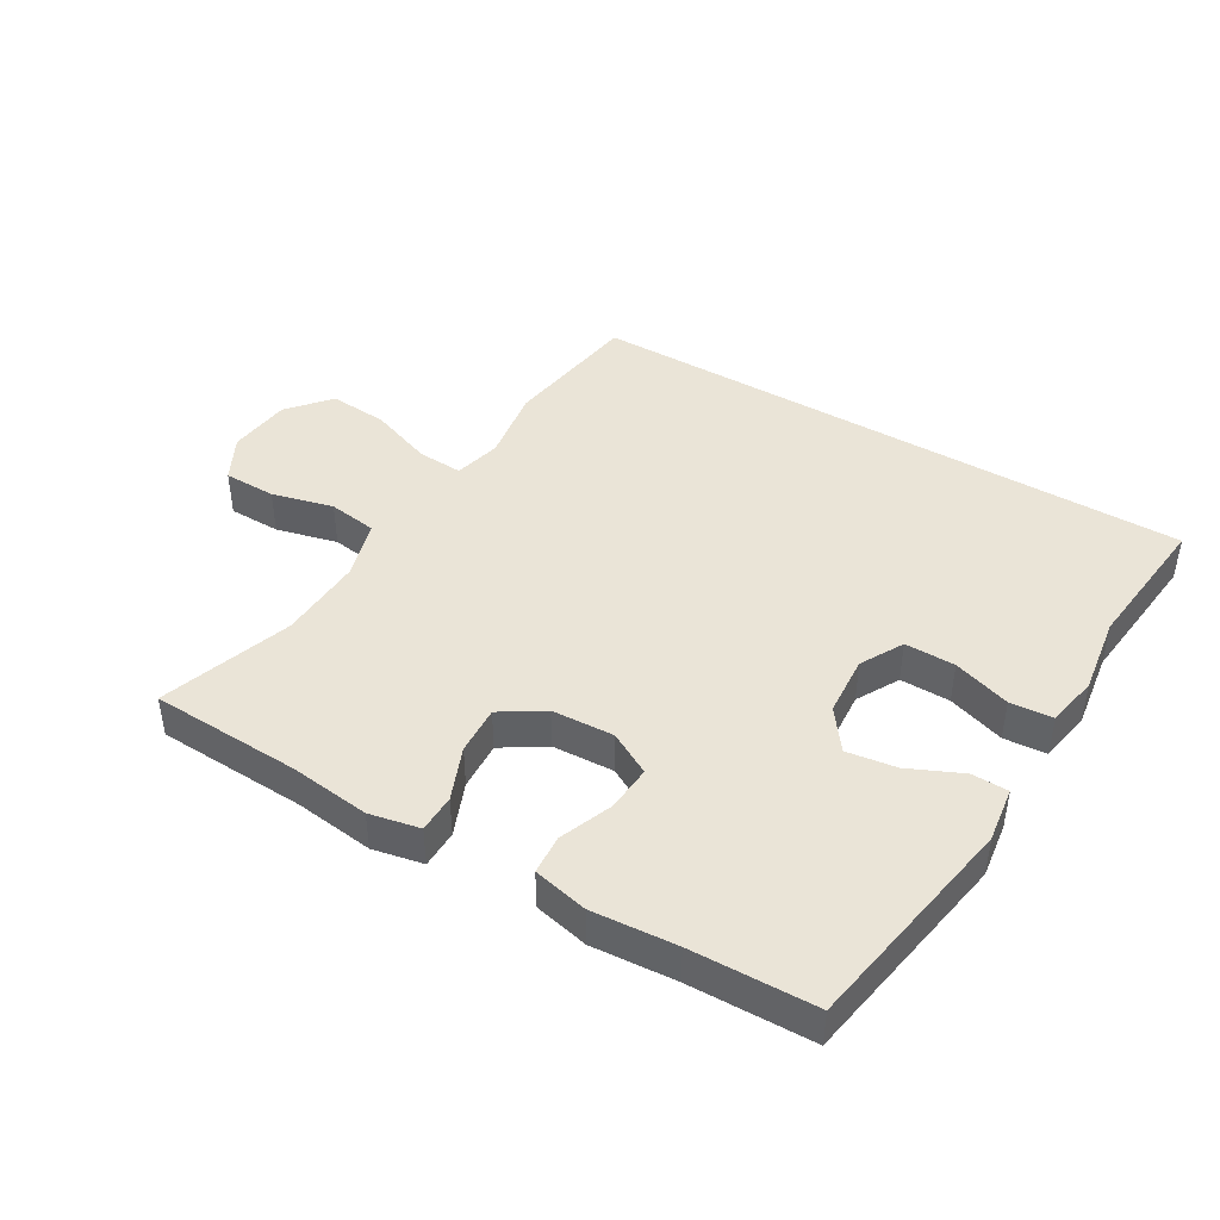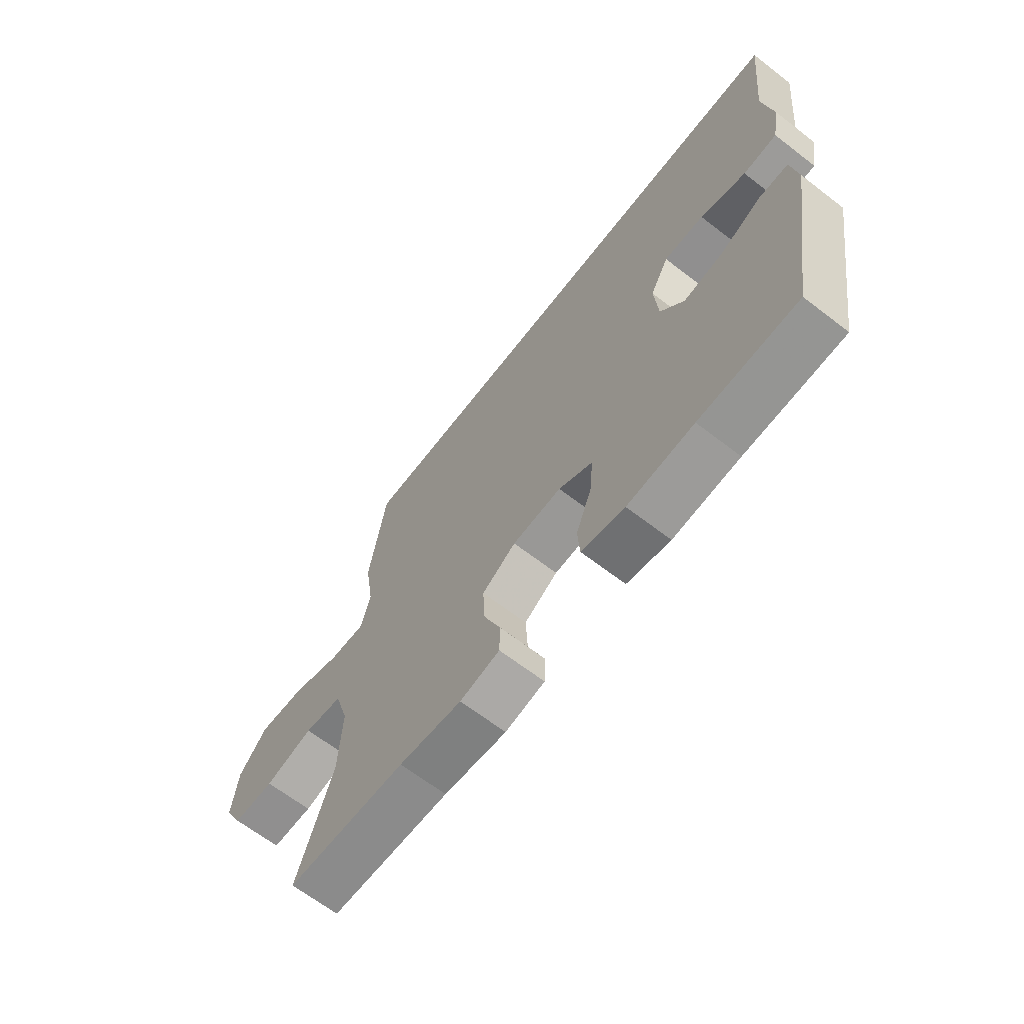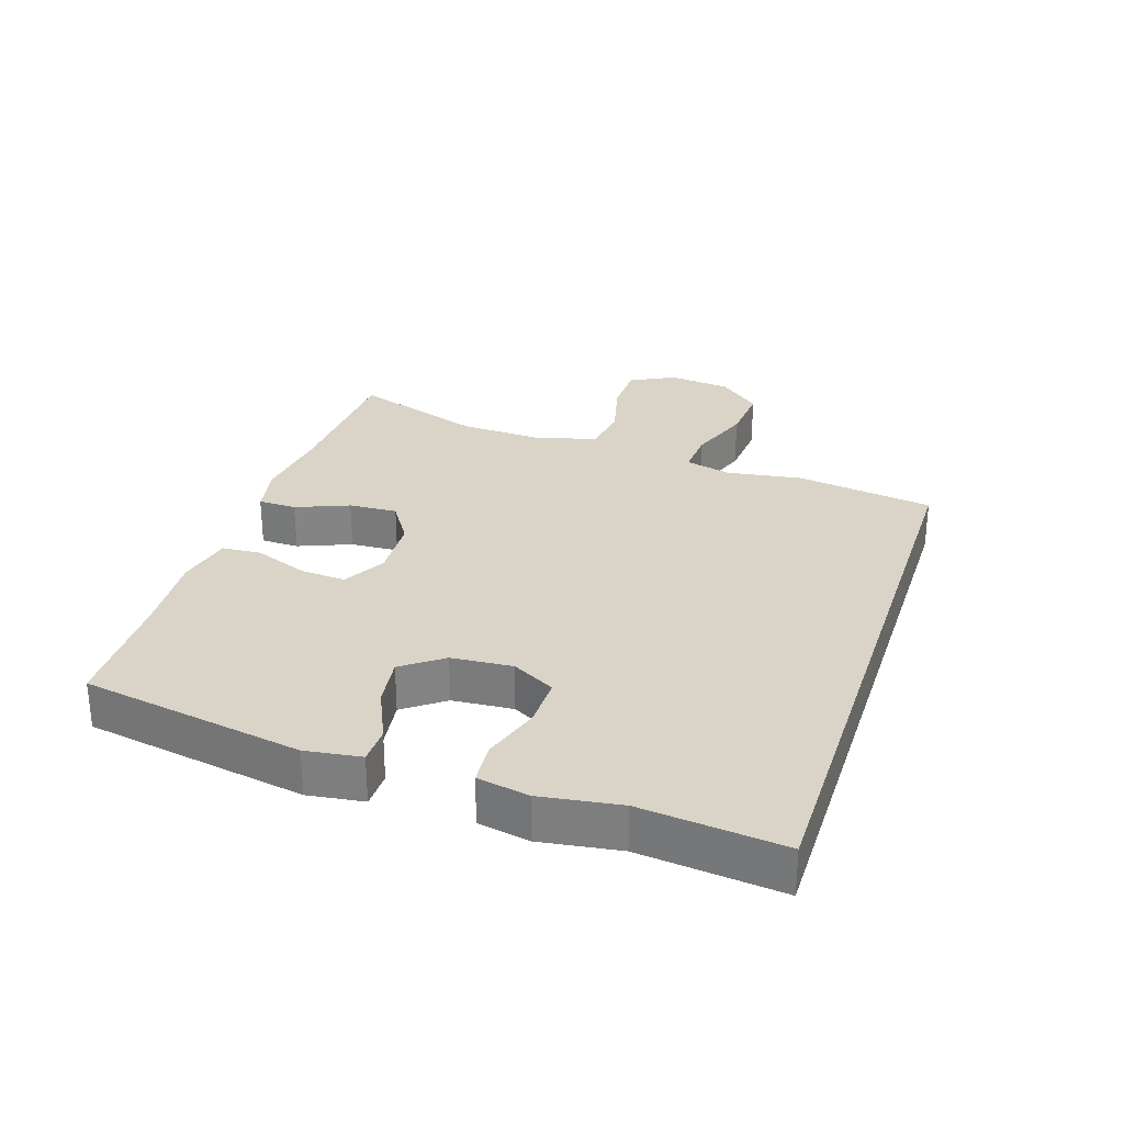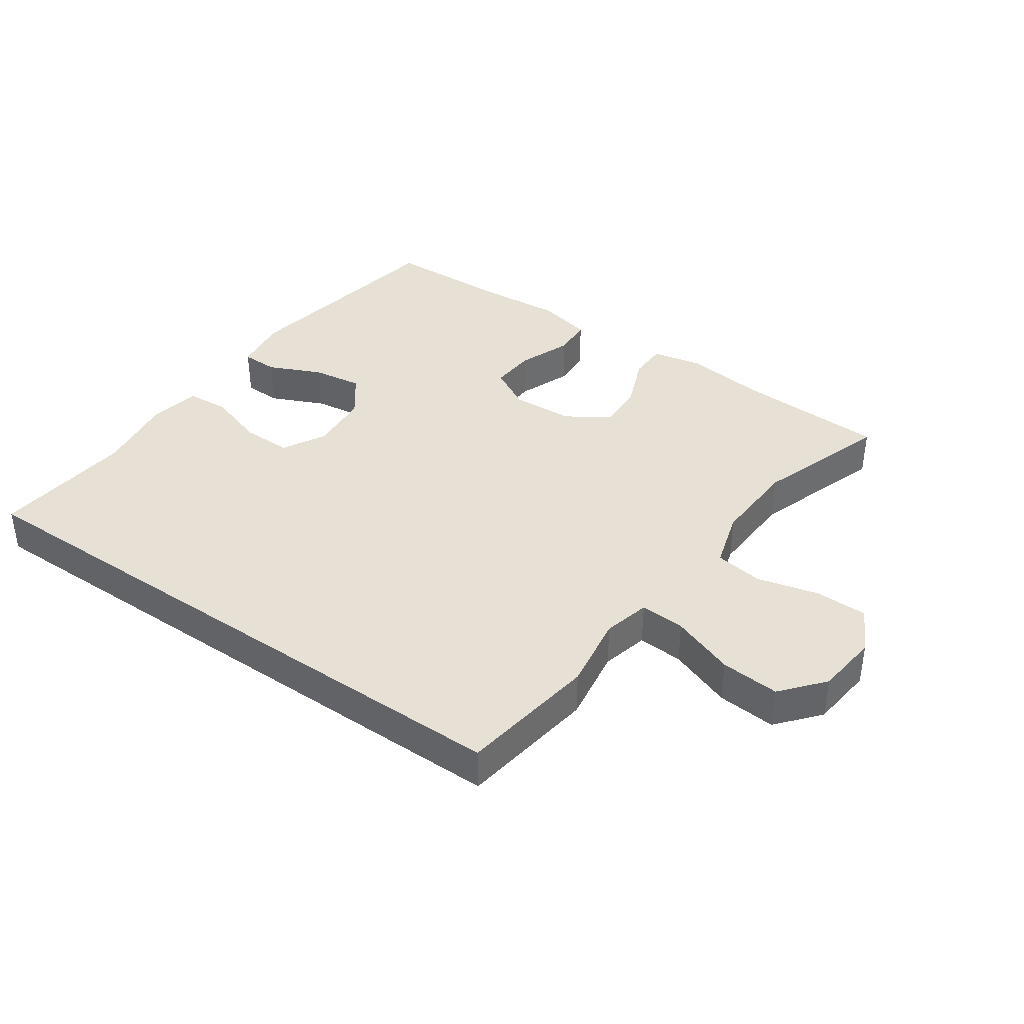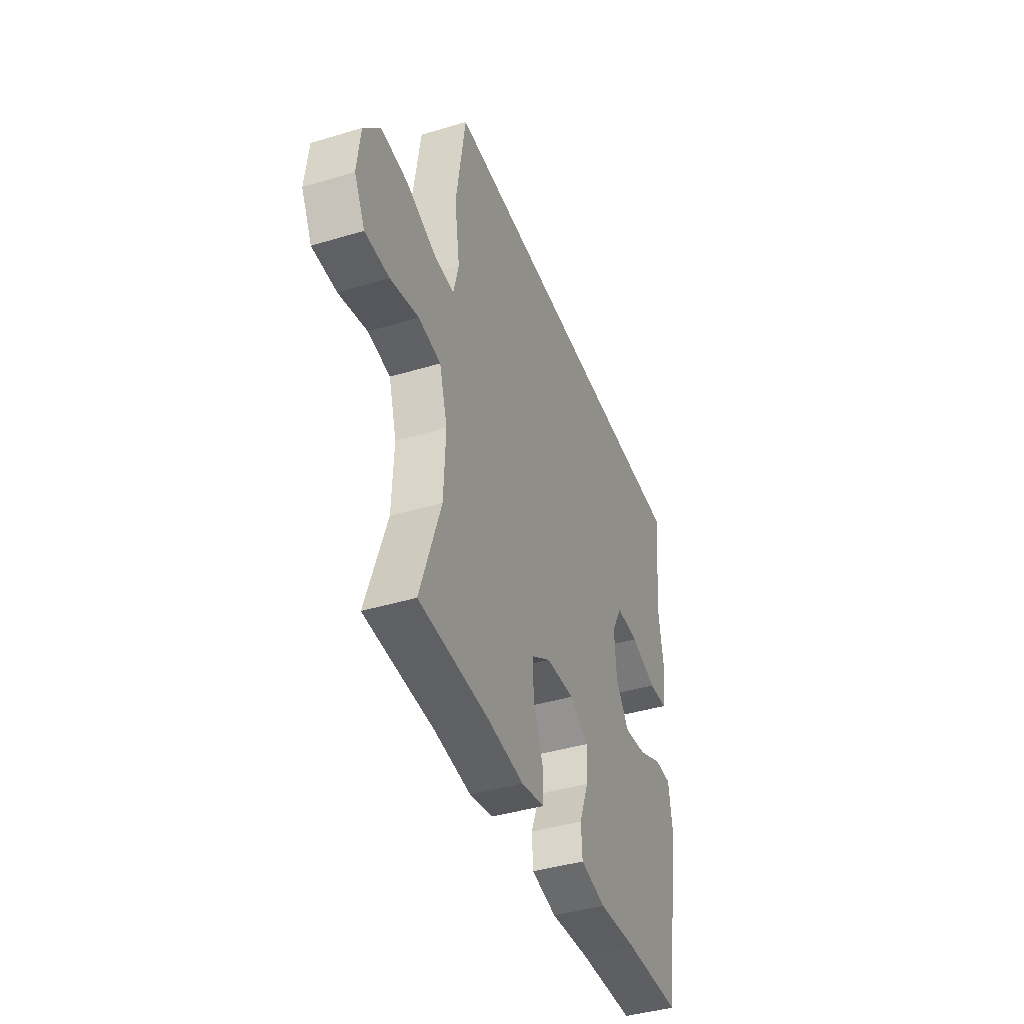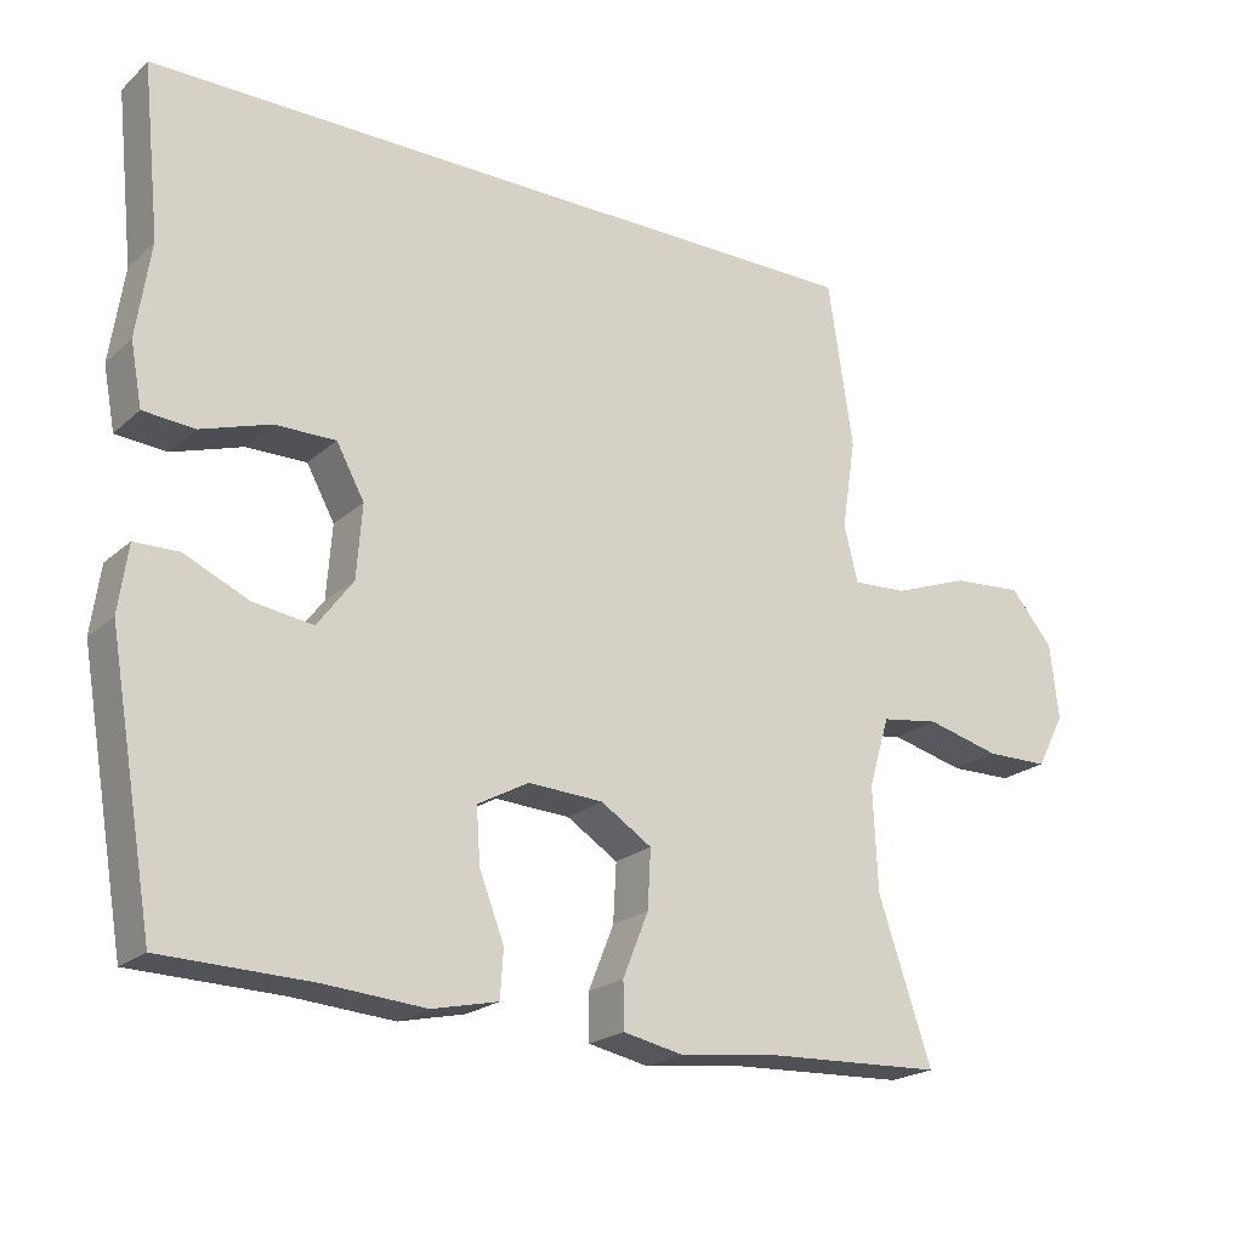
<metadata>
{"format":"obj","ext":"obj","renderer":"f3d","projection":"perspective","resolution":1024,"background":"white","views":[{"elev":43.7,"azim":-149.3,"up":"+Y"},{"elev":-66.0,"azim":-127.7,"up":"+Z"},{"elev":28.8,"azim":-71.9,"up":"+Y"},{"elev":39.2,"azim":34.8,"up":"+Y"},{"elev":-41.6,"azim":110.0,"up":"+Z"},{"elev":-21.2,"azim":-33.7,"up":"+Z"}]}
</metadata>
<code>
v -0.567 0.07 0.5
v 0.382 0.07 0.5
v 0.414 0.07 0.287
v 0.396 0.07 0.171
v 0.414 0.07 0.099
v 0.484 0.07 0.103
v 0.582 0.07 0.139
v 0.673 0.07 0.146
v 0.728 0.07 0.081
v 0.739 0.07 -0.016
v 0.703 0.07 -0.085
v 0.622 0.07 -0.086
v 0.527 0.07 -0.062
v 0.452 0.07 -0.073
v 0.425 0.07 -0.163
v 0.431 0.07 -0.296
v 0.5 0.07 -0.5
v 0.267 0.07 -0.51
v 0.144 0.07 -0.525
v 0.066 0.07 -0.509
v 0.065 0.07 -0.45
v 0.098 0.07 -0.368
v 0.102 0.07 -0.293
v 0.036 0.07 -0.251
v -0.06 0.07 -0.246
v -0.126 0.07 -0.282
v -0.121 0.07 -0.353
v -0.089 0.07 -0.435
v -0.093 0.07 -0.496
v -0.178 0.07 -0.515
v -0.308 0.07 -0.505
v -0.5 0.07 -0.5
v -0.559 0.07 -0.157
v -0.547 0.07 -0.071
v -0.49 0.07 -0.07
v -0.408 0.07 -0.107
v -0.331 0.07 -0.118
v -0.285 0.07 -0.056
v -0.278 0.07 0.038
v -0.314 0.07 0.104
v -0.392 0.07 0.103
v -0.481 0.07 0.074
v -0.547 0.07 0.079
v -0.562 0.07 0.159
v -0.544 0.07 0.281
v -0.567 0 0.5
v 0.382 0 0.5
v 0.414 0 0.287
v 0.396 0 0.171
v 0.414 0 0.099
v 0.484 0 0.103
v 0.582 0 0.139
v 0.673 0 0.146
v 0.728 0 0.081
v 0.739 0 -0.016
v 0.703 0 -0.085
v 0.622 0 -0.086
v 0.527 0 -0.062
v 0.452 0 -0.073
v 0.425 0 -0.163
v 0.431 0 -0.296
v 0.5 0 -0.5
v 0.267 0 -0.51
v 0.144 0 -0.525
v 0.066 0 -0.509
v 0.065 0 -0.45
v 0.098 0 -0.368
v 0.102 0 -0.293
v 0.036 0 -0.251
v -0.06 0 -0.246
v -0.126 0 -0.282
v -0.121 0 -0.353
v -0.089 0 -0.435
v -0.093 0 -0.496
v -0.178 0 -0.515
v -0.308 0 -0.505
v -0.5 0 -0.5
v -0.559 0 -0.157
v -0.547 0 -0.071
v -0.49 0 -0.07
v -0.408 0 -0.107
v -0.331 0 -0.118
v -0.285 0 -0.056
v -0.278 0 0.038
v -0.314 0 0.104
v -0.392 0 0.103
v -0.481 0 0.074
v -0.547 0 0.079
v -0.562 0 0.159
v -0.544 0 0.281
f 43 44 45
f 42 43 45
f 41 42 45
f 2 3 4
f 1 2 4
f 45 1 4
f 41 45 4
f 40 41 4
f 39 40 4 5
f 38 39 5 6
f 37 38 6
f 34 35 36
f 33 34 36
f 32 33 36
f 31 32 36
f 31 36 37
f 30 31 37
f 29 30 37
f 28 29 37
f 27 28 37
f 26 27 37
f 25 26 37 6
f 20 21 22
f 19 20 22
f 18 19 22
f 18 22 23
f 17 18 23
f 16 17 23
f 15 16 23 24
f 11 12 13
f 10 11 13
f 9 10 13
f 8 9 13
f 7 8 13
f 6 7 13
f 6 13 14
f 15 24 25
f 14 15 25
f 6 14 25
f 90 89 88
f 90 88 87
f 90 87 86
f 49 48 47
f 49 47 46
f 49 46 90
f 49 90 86
f 49 86 85
f 50 49 85 84
f 51 50 84 83
f 51 83 82
f 81 80 79
f 81 79 78
f 81 78 77
f 81 77 76
f 82 81 76
f 82 76 75
f 82 75 74
f 82 74 73
f 82 73 72
f 82 72 71
f 51 82 71 70
f 67 66 65
f 67 65 64
f 67 64 63
f 68 67 63
f 68 63 62
f 68 62 61
f 69 68 61 60
f 58 57 56
f 58 56 55
f 58 55 54
f 58 54 53
f 58 53 52
f 58 52 51
f 59 58 51
f 70 69 60
f 70 60 59
f 70 59 51
f 1 46 47 2
f 2 47 48 3
f 3 48 49 4
f 4 49 50 5
f 5 50 51 6
f 6 51 52 7
f 7 52 53 8
f 8 53 54 9
f 9 54 55 10
f 10 55 56 11
f 11 56 57 12
f 12 57 58 13
f 13 58 59 14
f 14 59 60 15
f 15 60 61 16
f 16 61 62 17
f 17 62 63 18
f 18 63 64 19
f 19 64 65 20
f 20 65 66 21
f 21 66 67 22
f 22 67 68 23
f 23 68 69 24
f 24 69 70 25
f 25 70 71 26
f 26 71 72 27
f 27 72 73 28
f 28 73 74 29
f 29 74 75 30
f 30 75 76 31
f 31 76 77 32
f 32 77 78 33
f 33 78 79 34
f 34 79 80 35
f 35 80 81 36
f 36 81 82 37
f 37 82 83 38
f 38 83 84 39
f 39 84 85 40
f 40 85 86 41
f 41 86 87 42
f 42 87 88 43
f 43 88 89 44
f 44 89 90 45
f 45 90 46 1

</code>
